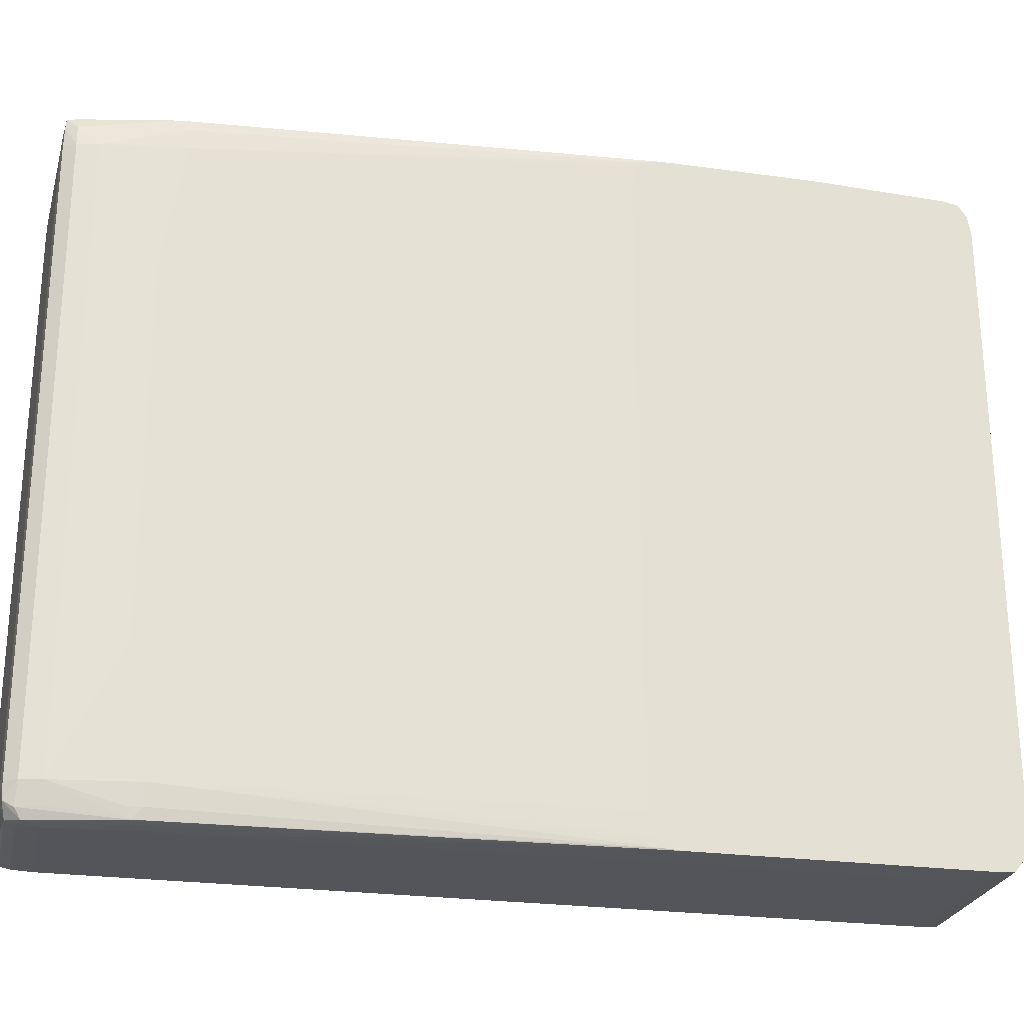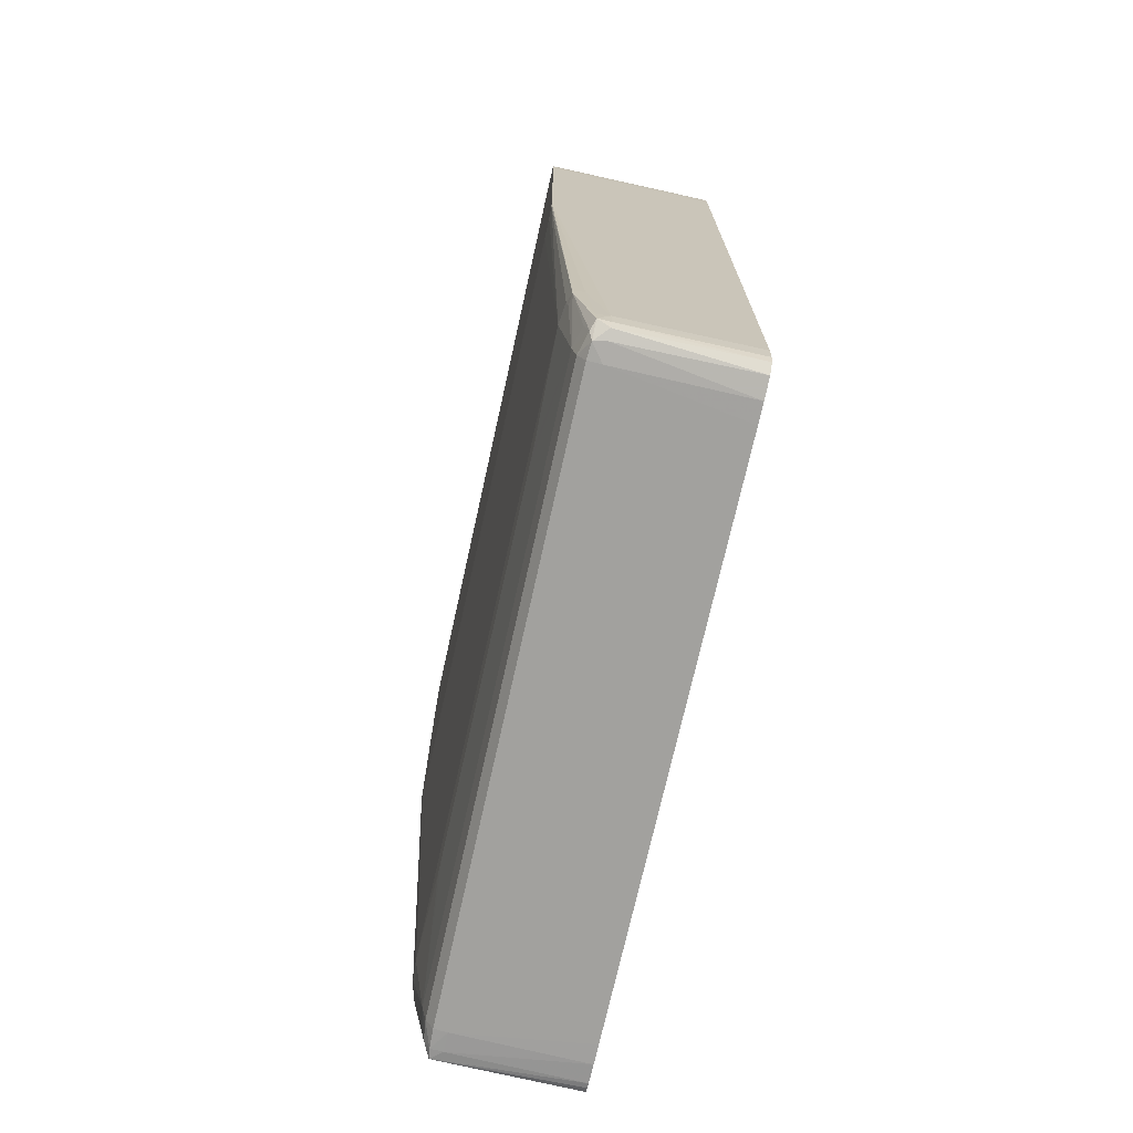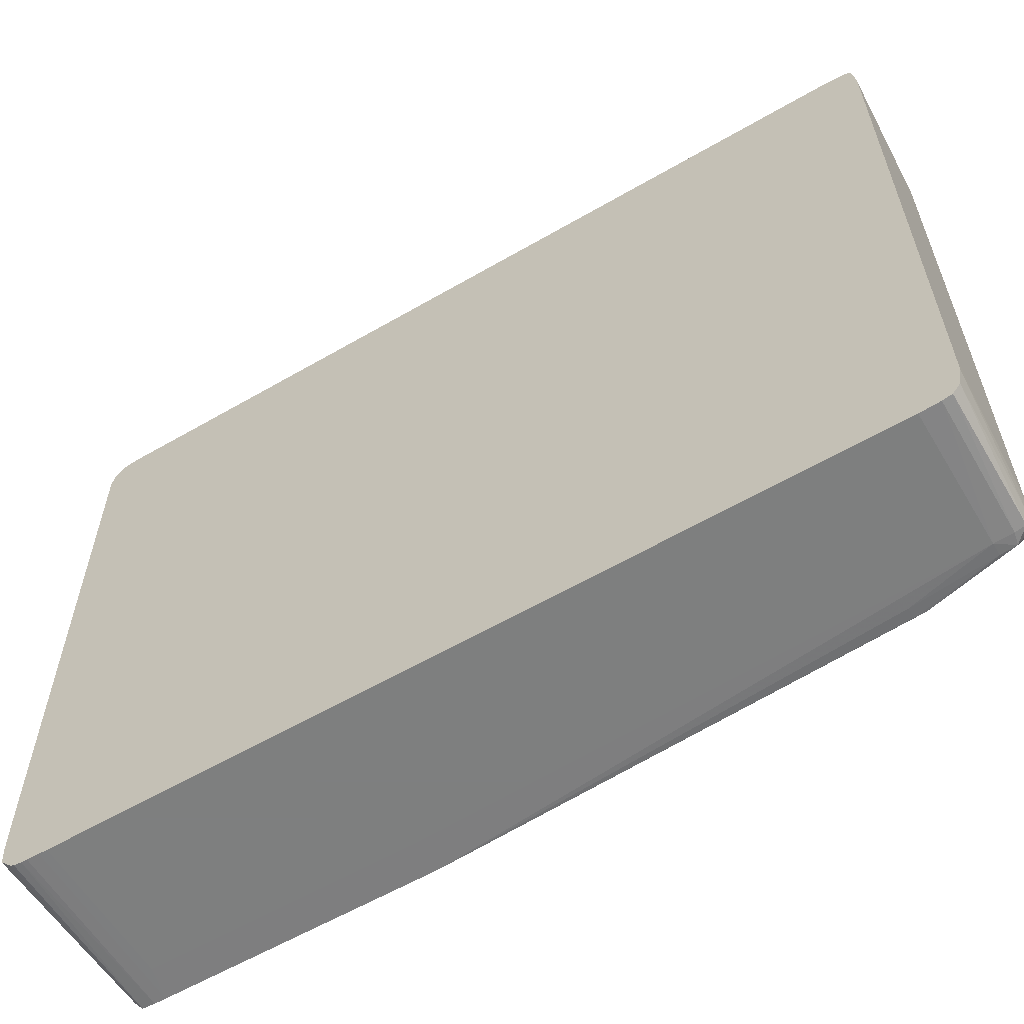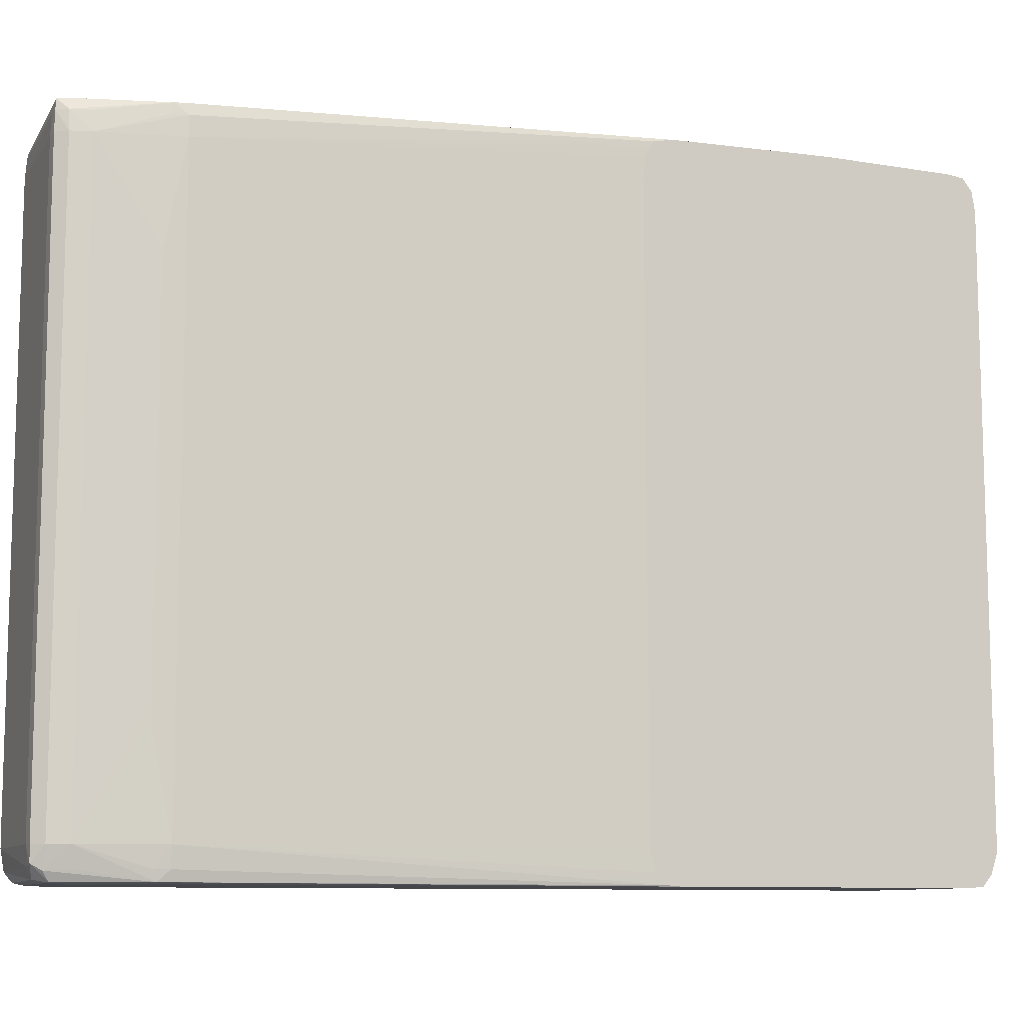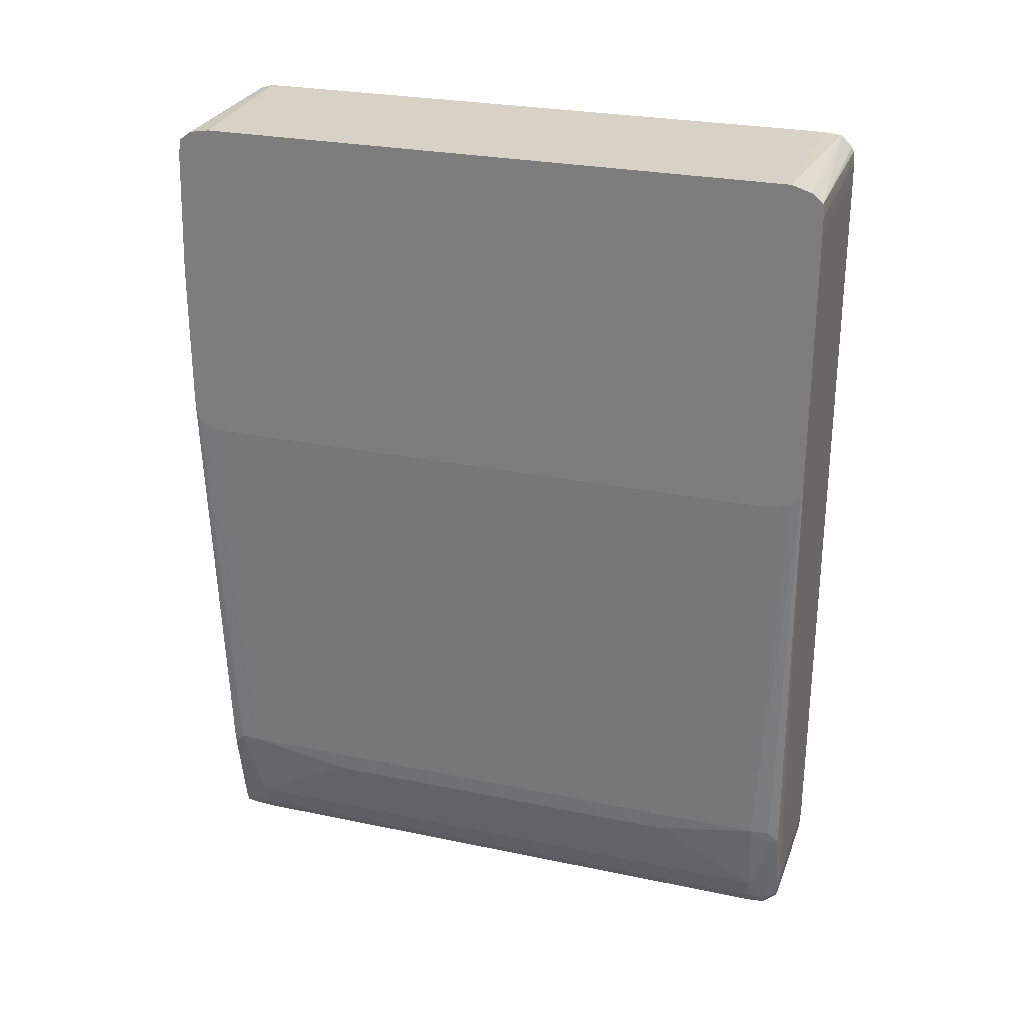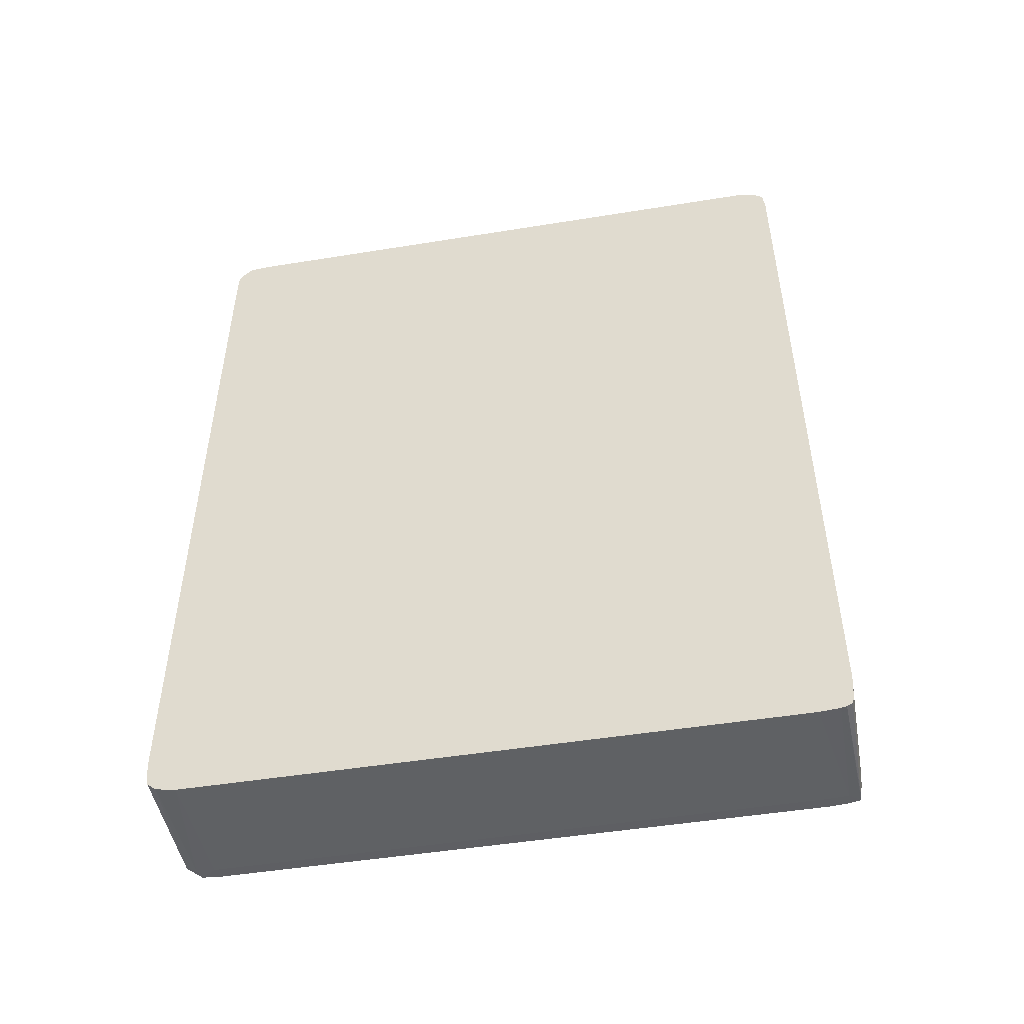
<metadata>
{"format":"obj","ext":"obj","renderer":"f3d","projection":"perspective","resolution":1024,"background":"white","views":[{"elev":-25.0,"azim":-102.7,"up":"+Y"},{"elev":-71.9,"azim":-12.5,"up":"+Z"},{"elev":-59.6,"azim":120.8,"up":"+Y"},{"elev":-9.8,"azim":-108.3,"up":"+Y"},{"elev":26.8,"azim":-72.0,"up":"+Z"},{"elev":-48.9,"azim":100.2,"up":"+Z"}]}
</metadata>
<code>
v -0.01188 -0.01294 -0.01185
v -0.01278 -0.01292 -0.008266
v -0.01243 -0.01289 -0.01185
v -0.0124 -0.01288 -0.01253
v -0.01188 -0.01289 -0.01265
v -0.006138 -0.01289 -0.01271
v -0.006138 -0.01294 -0.01185
v -0.01271 -0.01294 0.01144
v -0.01418 -0.01294 0.01144
v -0.01325 -0.01287 -0.008266
v -0.01324 -0.01286 -0.008755
v -0.01256 -0.01246 -0.0128
v -0.01243 -0.0122 -0.01325
v -0.01188 -0.01277 -0.0131
v -0.006138 -0.0128 -0.01312
v -0.006138 -0.01294 0.02309
v -0.01271 -0.01294 0.02309
v -0.01418 -0.01294 0.02348
v -0.01418 -0.01289 0.01087
v -0.01338 -0.01239 -0.008266
v -0.0133 -0.01239 -0.008899
v -0.01299 -0.0115 -0.01185
v -0.01276 -0.01239 -0.01185
v -0.01281 -0.0115 -0.01275
v -0.01248 -0.0115 -0.01327
v -0.01188 -0.0115 -0.01335
v -0.01188 -0.01233 -0.01327
v -0.006138 -0.0124 -0.01345
v -0.006138 -0.01294 0.02345
v -0.006138 -0.01294 0.02398
v -0.00943 -0.01294 0.02398
v -0.01418 -0.01294 0.02398
v -0.01418 -0.01261 0.01057
v -0.01349 -0.0115 -0.008266
v -0.01342 -0.007018 -0.009163
v -0.01342 -0.00612 -0.009163
v -0.01299 0.01537 -0.01185
v -0.01281 0.01537 -0.01275
v -0.01248 0.01537 -0.01327
v -0.01188 0.01537 -0.01335
v -0.006138 -0.0106 -0.01361
v -0.006138 -0.0115 -0.0136
v -0.006138 -0.01292 0.02425
v -0.01418 -0.01289 0.02455
v -0.01418 -0.01241 0.01038
v -0.01349 0.01537 -0.008266
v -0.01418 -0.01152 0.01015
v -0.01418 -0.0106 0.01014
v -0.01342 0.009999 -0.009163
v -0.01342 0.0109 -0.009163
v -0.01344 0.01627 -0.008266
v -0.01333 0.01627 -0.00896
v -0.01327 0.01677 -0.008838
v -0.01286 0.01627 -0.01185
v -0.0127 0.01627 -0.01275
v -0.01243 0.01627 -0.01325
v -0.01188 0.01627 -0.0133
v -0.006138 0.01537 -0.0136
v -0.006138 0.01448 -0.01361
v -0.006138 -0.01288 0.02459
v -0.006138 -0.01277 0.02477
v -0.006138 -0.01228 0.02527
v -0.01418 -0.01239 0.02495
v -0.01418 0.01538 0.01014
v -0.01418 0.01628 0.01024
v -0.01418 0.01674 0.01043
v -0.01418 0.01698 0.01063
v -0.0133 0.01679 -0.008266
v -0.01418 0.01708 0.01115
v -0.01252 0.01683 -0.01185
v -0.01246 0.01679 -0.01275
v -0.01237 0.01674 -0.01321
v -0.006138 0.01627 -0.01353
v -0.006138 -0.0115 0.02533
v -0.01418 -0.0115 0.02524
v -0.01278 0.0169 -0.008266
v -0.01418 0.01713 0.01144
v -0.01188 0.01694 -0.01185
v -0.01188 0.01686 -0.01275
v -0.01188 0.01675 -0.01322
v -0.006138 0.01652 -0.01348
v -0.006138 -0.0106 0.02535
v -0.01418 0.01538 0.02524
v -0.01418 0.01713 0.01195
v -0.006138 0.01694 -0.01185
v -0.006138 0.01692 -0.01222
v -0.006138 0.01688 -0.01275
v -0.006138 0.01684 -0.01307
v -0.006138 0.01677 -0.01336
v -0.006138 0.01448 0.02535
v -0.01418 0.01627 0.02509
v -0.006138 0.01537 0.02534
v -0.006138 0.01581 0.02533
v -0.01418 0.01713 0.01681
v -0.006138 0.01694 0.02398
v -0.006138 0.01589 0.02532
v -0.006138 0.01635 0.02519
v -0.01418 0.01683 0.02469
v -0.01418 0.01713 0.01771
v -0.01418 0.01712 0.0186
v -0.01271 0.01694 0.02398
v -0.006138 0.01684 0.02478
v -0.01418 0.01694 0.02398
f 1 2 3
f 1 3 4
f 1 4 5
f 1 5 6
f 1 6 7
f 1 7 16
f 1 16 17
f 1 17 8
f 1 8 9
f 1 9 2
f 2 10 3
f 2 9 10
f 3 10 11
f 3 11 4
f 4 12 13
f 4 13 14
f 4 14 5
f 4 11 12
f 5 14 15
f 5 15 6
f 6 15 28
f 6 28 42
f 6 42 41
f 6 41 59
f 6 59 58
f 6 58 73
f 6 73 81
f 6 81 89
f 6 89 88
f 6 88 87
f 6 87 86
f 6 86 85
f 6 85 95
f 6 95 102
f 6 102 97
f 6 97 96
f 6 96 93
f 6 93 92
f 6 92 90
f 6 90 82
f 6 82 74
f 6 74 62
f 6 62 61
f 6 61 60
f 6 60 43
f 6 43 30
f 6 30 29
f 6 29 16
f 6 16 7
f 8 17 18
f 8 18 9
f 9 18 32
f 9 32 44
f 9 44 63
f 9 63 75
f 9 75 83
f 9 83 91
f 9 91 98
f 9 98 103
f 9 103 100
f 9 100 99
f 9 99 94
f 9 94 84
f 9 84 77
f 9 77 69
f 9 69 67
f 9 67 66
f 9 66 65
f 9 65 64
f 9 64 48
f 9 48 47
f 9 47 45
f 9 45 33
f 9 33 19
f 9 19 11
f 9 11 10
f 11 19 20
f 11 20 21
f 11 21 22
f 11 22 23
f 11 23 12
f 12 24 13
f 12 23 22
f 12 22 24
f 13 25 26
f 13 26 27
f 13 27 14
f 13 24 25
f 14 27 28
f 14 28 15
f 16 29 18
f 16 18 17
f 18 29 30
f 18 30 31
f 18 31 32
f 19 33 34
f 19 34 20
f 20 34 21
f 21 34 22
f 22 34 35
f 22 35 36
f 22 36 49
f 22 49 37
f 22 37 38
f 22 38 24
f 24 38 39
f 24 39 25
f 25 39 40
f 25 40 26
f 26 40 59
f 26 59 41
f 26 41 42
f 26 42 27
f 27 42 28
f 30 43 31
f 31 43 32
f 32 43 44
f 33 45 34
f 34 46 49
f 34 49 36
f 34 36 35
f 34 45 47
f 34 47 48
f 34 48 64
f 34 64 46
f 37 49 50
f 37 50 46
f 37 46 51
f 37 51 52
f 37 52 53
f 37 53 54
f 37 54 55
f 37 55 38
f 38 55 56
f 38 56 39
f 39 56 40
f 40 56 57
f 40 57 58
f 40 58 59
f 43 60 44
f 44 60 61
f 44 61 62
f 44 62 63
f 46 50 49
f 46 64 65
f 46 65 66
f 46 66 67
f 46 67 51
f 51 68 53
f 51 53 52
f 51 67 69
f 51 69 68
f 53 68 70
f 53 70 71
f 53 71 55
f 53 55 54
f 55 71 72
f 55 72 56
f 56 72 57
f 57 73 58
f 57 72 73
f 62 74 75
f 62 75 63
f 68 76 70
f 68 69 77
f 68 77 76
f 70 78 71
f 70 76 78
f 71 78 79
f 71 79 72
f 72 80 81
f 72 81 73
f 72 79 80
f 74 82 75
f 75 82 90
f 75 90 83
f 76 77 78
f 77 84 85
f 77 85 78
f 78 85 86
f 78 86 87
f 78 87 79
f 79 87 88
f 79 88 80
f 80 88 89
f 80 89 81
f 83 90 92
f 83 92 93
f 83 93 91
f 84 94 95
f 84 95 85
f 91 93 96
f 91 96 97
f 91 97 98
f 94 99 95
f 95 99 100
f 95 100 101
f 95 101 102
f 97 102 98
f 98 102 103
f 100 103 101
f 101 103 102

</code>
